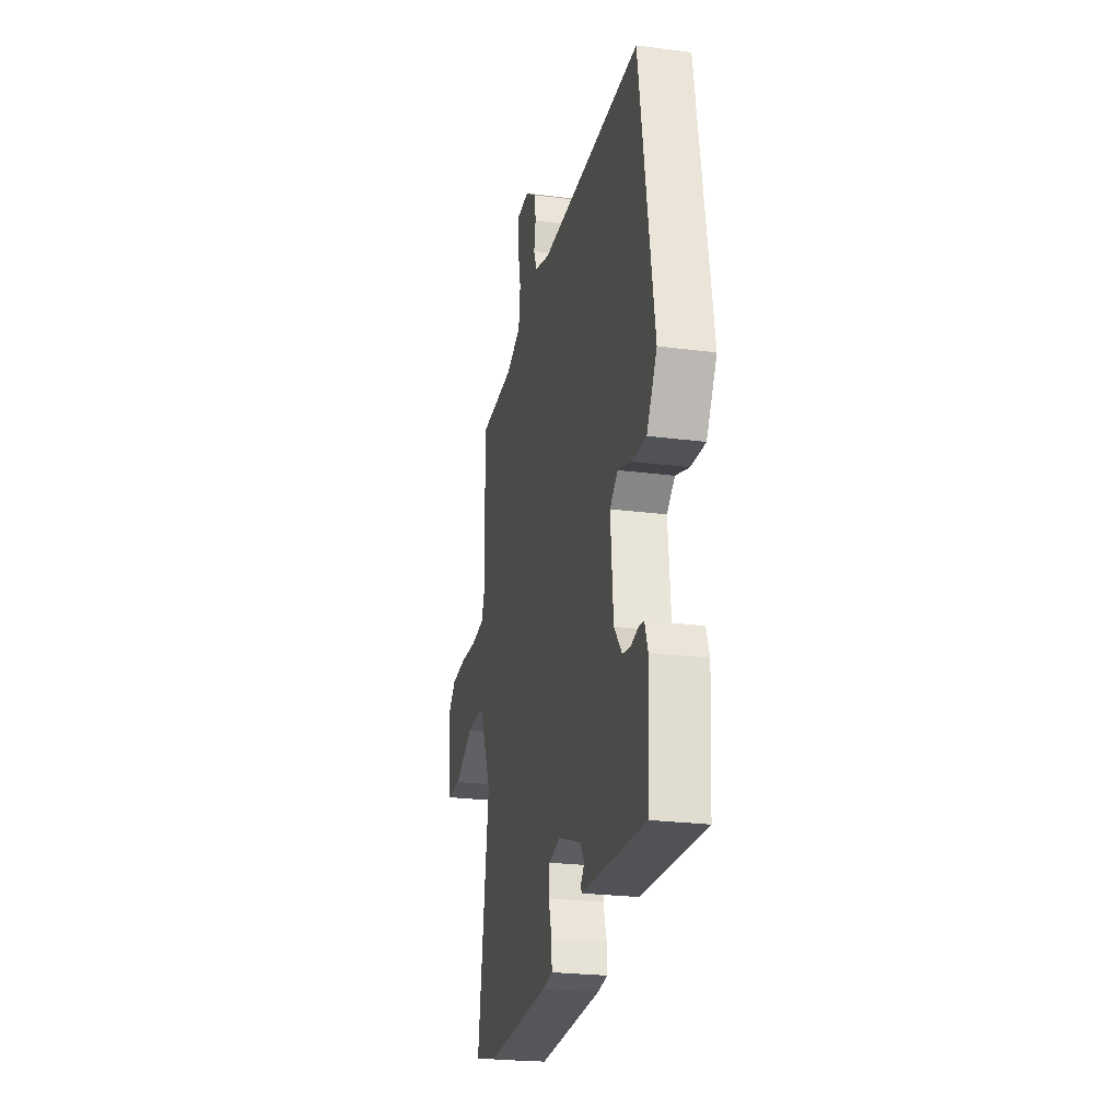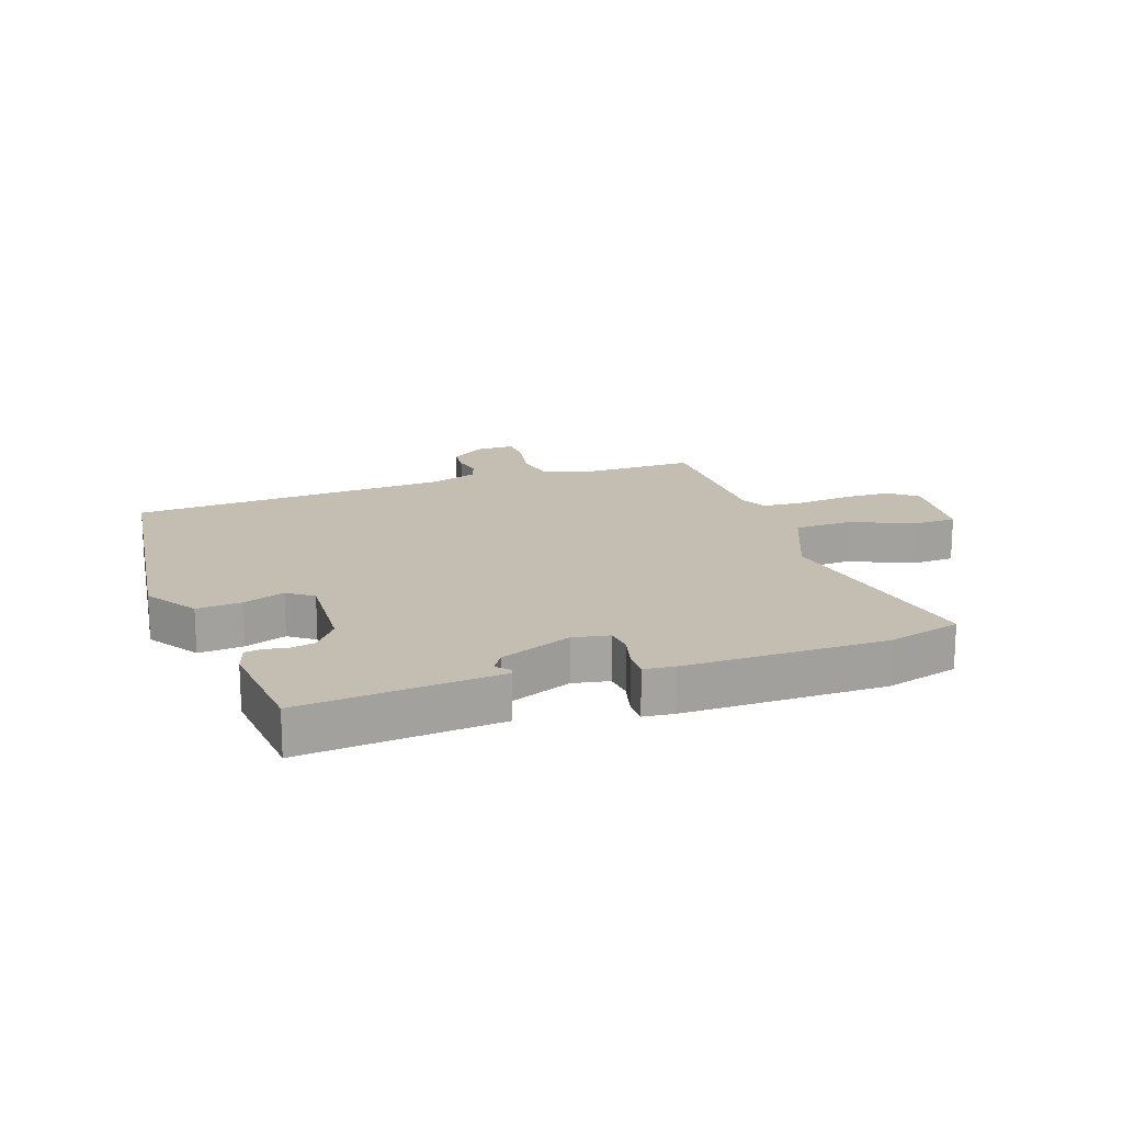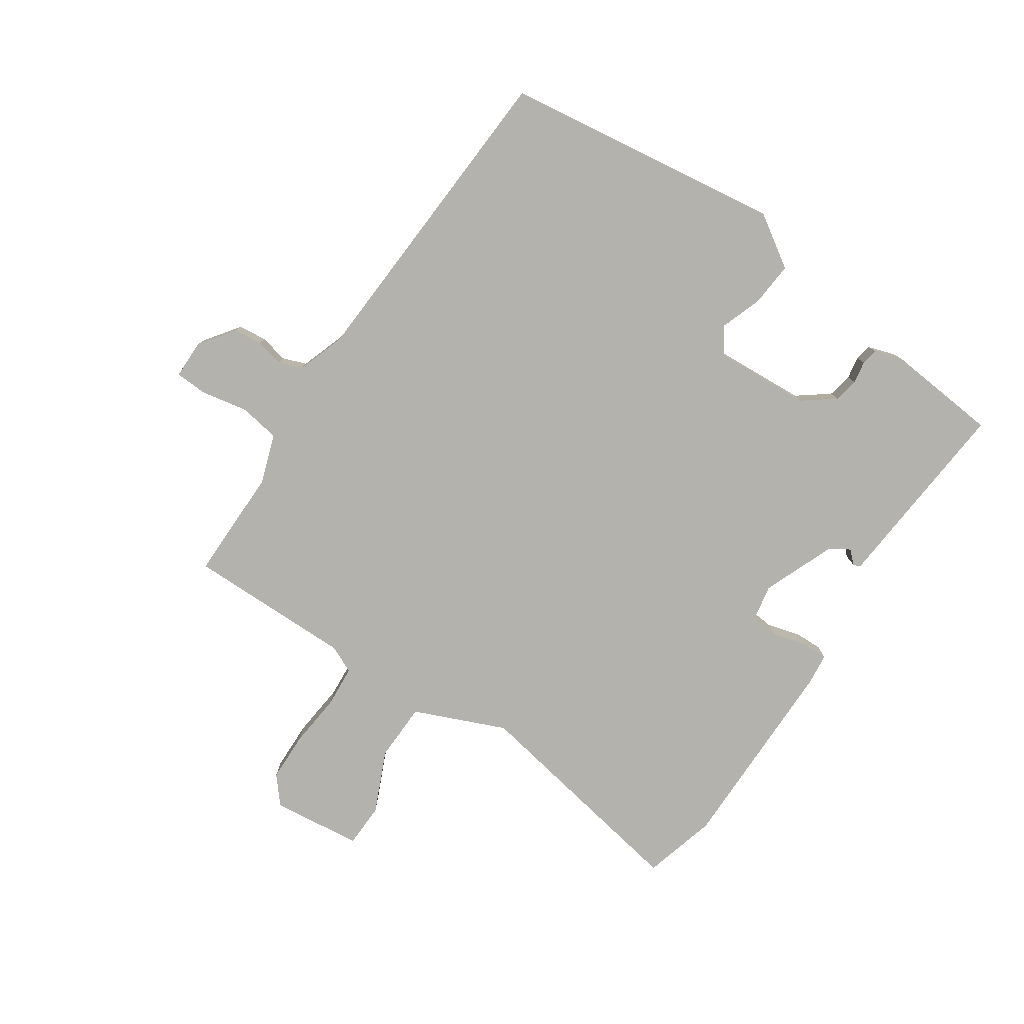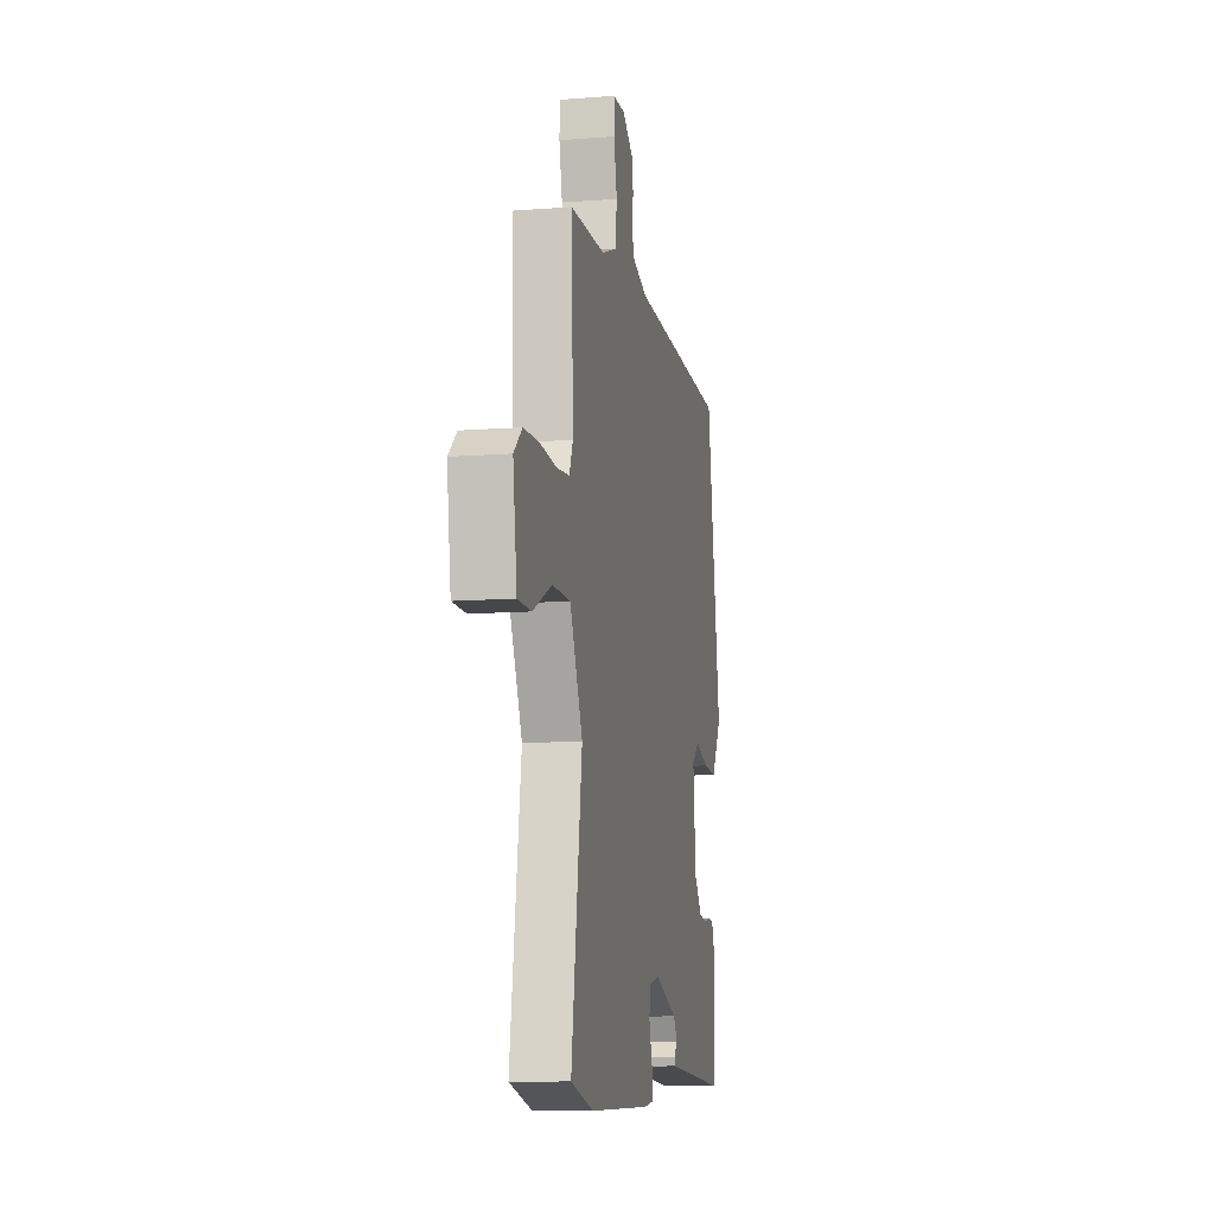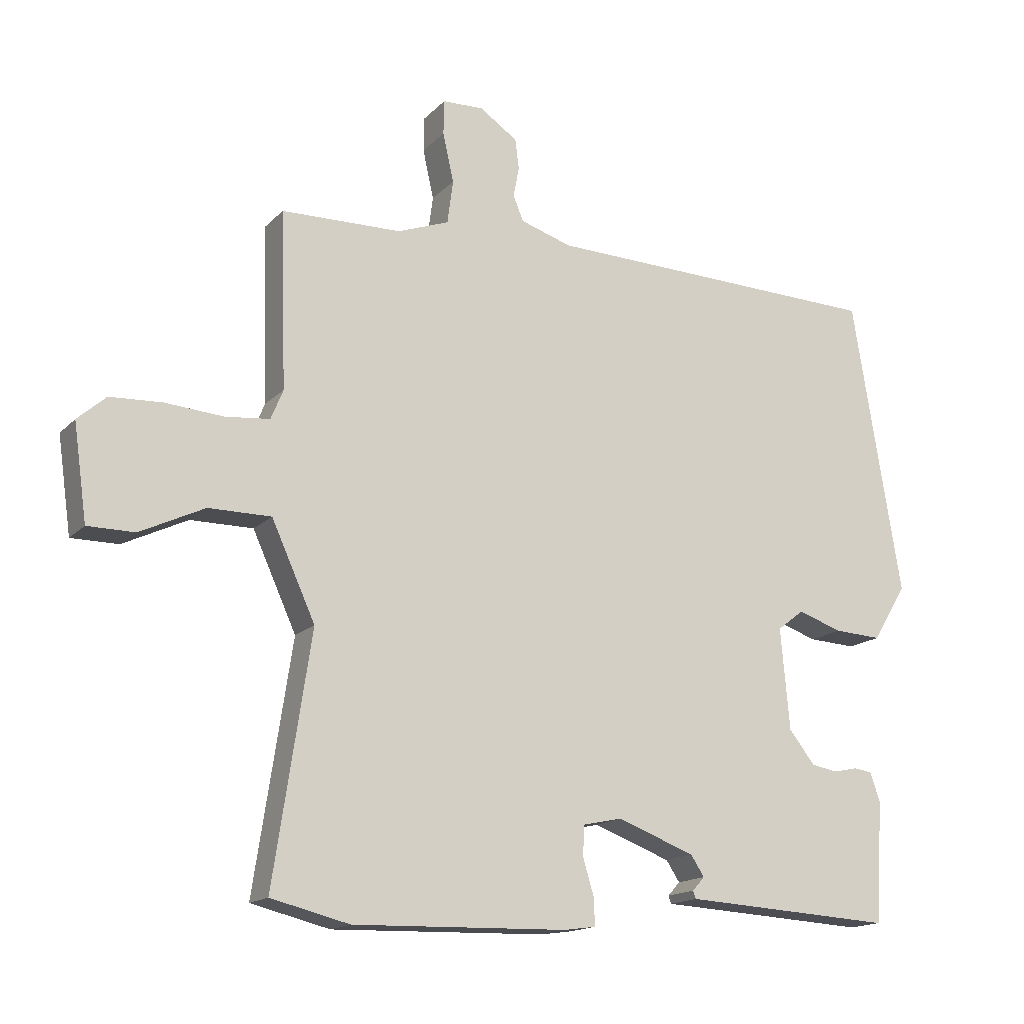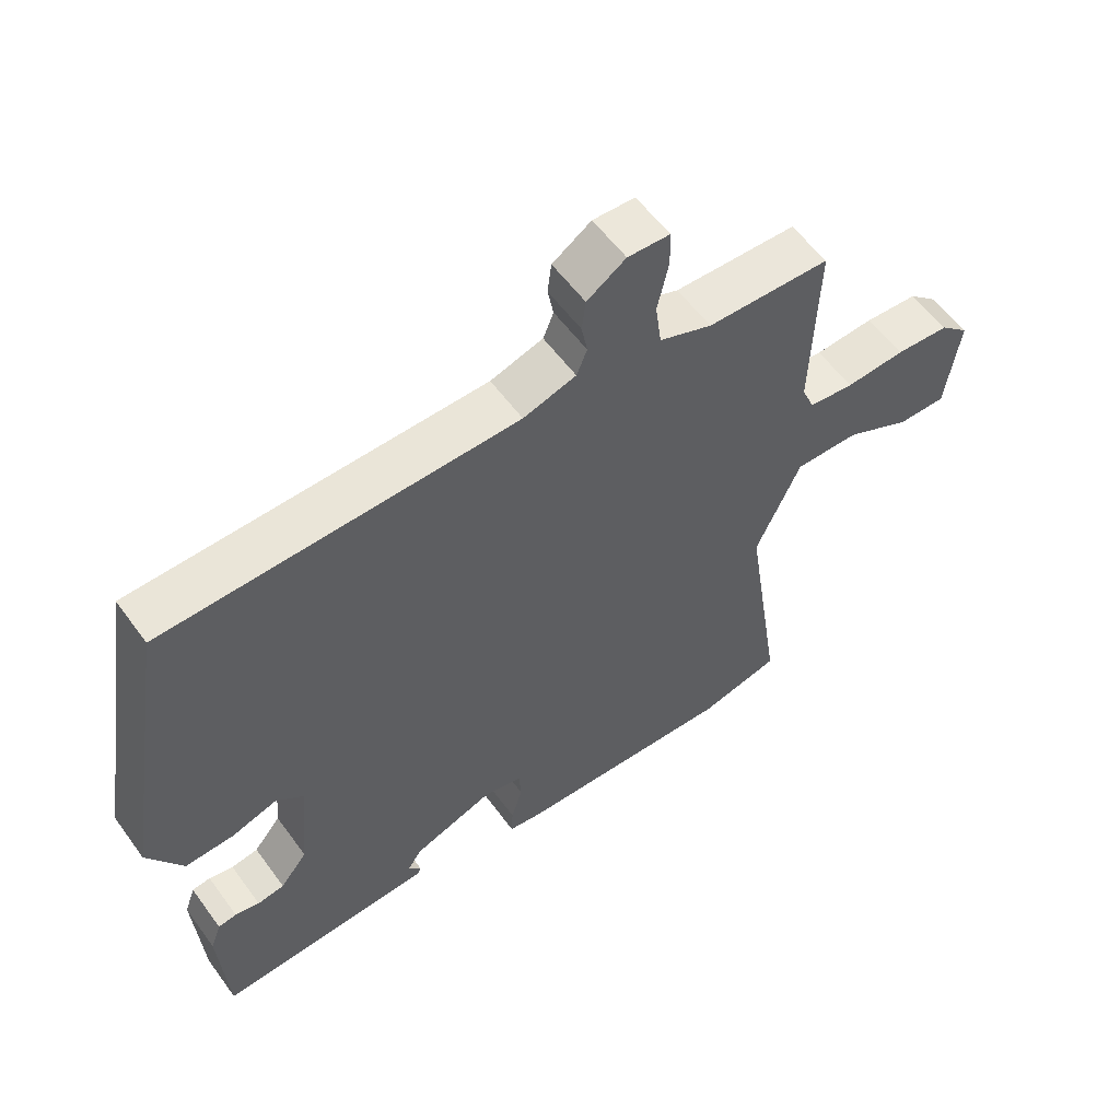
<metadata>
{"format":"obj","ext":"obj","renderer":"f3d","projection":"perspective","resolution":1024,"background":"white","views":[{"elev":-24.5,"azim":78.0,"up":"+Z"},{"elev":17.2,"azim":159.1,"up":"+Y"},{"elev":-79.4,"azim":54.5,"up":"+Y"},{"elev":-10.7,"azim":-79.0,"up":"+Z"},{"elev":-15.8,"azim":-27.7,"up":"+Z"},{"elev":56.9,"azim":144.4,"up":"+Z"}]}
</metadata>
<code>
v -0.421 0.07 -0.519
v -0.543 0.07 -0.489
v -0.485 0.07 -0.107
v -0.553 0.07 0.042
v -0.65 0.07 0.042
v -0.75 0.07 -0.006
v -0.823 0.07 -0.006
v -0.844 0.07 0.142
v -0.8 0.07 0.181
v -0.719 0.07 0.185
v -0.629 0.07 0.178
v -0.56 0.07 0.185
v -0.541 0.07 0.231
v -0.55 0.07 0.505
v -0.363 0.07 0.509
v -0.283 0.07 0.539
v -0.274 0.07 0.607
v -0.291 0.07 0.683
v -0.29 0.07 0.737
v -0.226 0.07 0.739
v -0.167 0.07 0.699
v -0.161 0.07 0.652
v -0.17 0.07 0.605
v -0.154 0.07 0.566
v -0.074 0.07 0.541
v 0.459 0.07 0.526
v 0.535 0.07 0.064
v 0.482 0.07 -0.023
v 0.408 0.07 -0.019
v 0.338 0.07 0.004
v 0.297 0.07 -0.028
v 0.311 0.07 -0.186
v 0.352 0.07 -0.237
v 0.393 0.07 -0.244
v 0.43 0.07 -0.236
v 0.458 0.07 -0.24
v 0.474 0.07 -0.285
v 0.462 0.07 -0.473
v 0.222 0.07 -0.459
v 0.133 0.07 -0.454
v 0.129 0.07 -0.442
v 0.148 0.07 -0.421
v 0.127 0.07 -0.389
v 0.006 0.07 -0.344
v -0.054 0.07 -0.357
v -0.057 0.07 -0.403
v -0.04 0.07 -0.46
v -0.038 0.07 -0.503
v -0.088 0.07 -0.51
v -0.421 0 -0.519
v -0.543 0 -0.489
v -0.485 0 -0.107
v -0.553 0 0.042
v -0.65 0 0.042
v -0.75 0 -0.006
v -0.823 0 -0.006
v -0.844 0 0.142
v -0.8 0 0.181
v -0.719 0 0.185
v -0.629 0 0.178
v -0.56 0 0.185
v -0.541 0 0.231
v -0.55 0 0.505
v -0.363 0 0.509
v -0.283 0 0.539
v -0.274 0 0.607
v -0.291 0 0.683
v -0.29 0 0.737
v -0.226 0 0.739
v -0.167 0 0.699
v -0.161 0 0.652
v -0.17 0 0.605
v -0.154 0 0.566
v -0.074 0 0.541
v 0.459 0 0.526
v 0.535 0 0.064
v 0.482 0 -0.023
v 0.408 0 -0.019
v 0.338 0 0.004
v 0.297 0 -0.028
v 0.311 0 -0.186
v 0.352 0 -0.237
v 0.393 0 -0.244
v 0.43 0 -0.236
v 0.458 0 -0.24
v 0.474 0 -0.285
v 0.462 0 -0.473
v 0.222 0 -0.459
v 0.133 0 -0.454
v 0.129 0 -0.442
v 0.148 0 -0.421
v 0.127 0 -0.389
v 0.006 0 -0.344
v -0.054 0 -0.357
v -0.057 0 -0.403
v -0.04 0 -0.46
v -0.038 0 -0.503
v -0.088 0 -0.51
f 46 47 48 49
f 45 46 49 1
f 39 40 41 42
f 39 42 43
f 38 39 43
f 37 38 43 44
f 34 35 36 37
f 33 34 37 44
f 27 28 29 30
f 25 26 27 30
f 24 25 30 31
f 20 21 22 23
f 20 23 24
f 17 18 19 20
f 16 17 20 24
f 15 16 24 31
f 13 14 15 31
f 8 9 10 11
f 8 11 12
f 5 6 7 8
f 4 5 8 12
f 3 4 12 13
f 45 1 2 3
f 32 33 44 45
f 31 32 45
f 3 13 31 45
f 98 97 96 95
f 50 98 95 94
f 91 90 89 88
f 92 91 88
f 92 88 87
f 93 92 87 86
f 86 85 84 83
f 93 86 83 82
f 79 78 77 76
f 79 76 75 74
f 80 79 74 73
f 72 71 70 69
f 73 72 69
f 69 68 67 66
f 73 69 66 65
f 80 73 65 64
f 80 64 63 62
f 60 59 58 57
f 61 60 57
f 57 56 55 54
f 61 57 54 53
f 62 61 53 52
f 52 51 50 94
f 94 93 82 81
f 94 81 80
f 94 80 62 52
f 1 50 51 2
f 2 51 52 3
f 3 52 53 4
f 4 53 54 5
f 5 54 55 6
f 6 55 56 7
f 7 56 57 8
f 8 57 58 9
f 9 58 59 10
f 10 59 60 11
f 11 60 61 12
f 12 61 62 13
f 13 62 63 14
f 14 63 64 15
f 15 64 65 16
f 16 65 66 17
f 17 66 67 18
f 18 67 68 19
f 19 68 69 20
f 20 69 70 21
f 21 70 71 22
f 22 71 72 23
f 23 72 73 24
f 24 73 74 25
f 25 74 75 26
f 26 75 76 27
f 27 76 77 28
f 28 77 78 29
f 29 78 79 30
f 30 79 80 31
f 31 80 81 32
f 32 81 82 33
f 33 82 83 34
f 34 83 84 35
f 35 84 85 36
f 36 85 86 37
f 37 86 87 38
f 38 87 88 39
f 39 88 89 40
f 40 89 90 41
f 41 90 91 42
f 42 91 92 43
f 43 92 93 44
f 44 93 94 45
f 45 94 95 46
f 46 95 96 47
f 47 96 97 48
f 48 97 98 49
f 49 98 50 1

</code>
